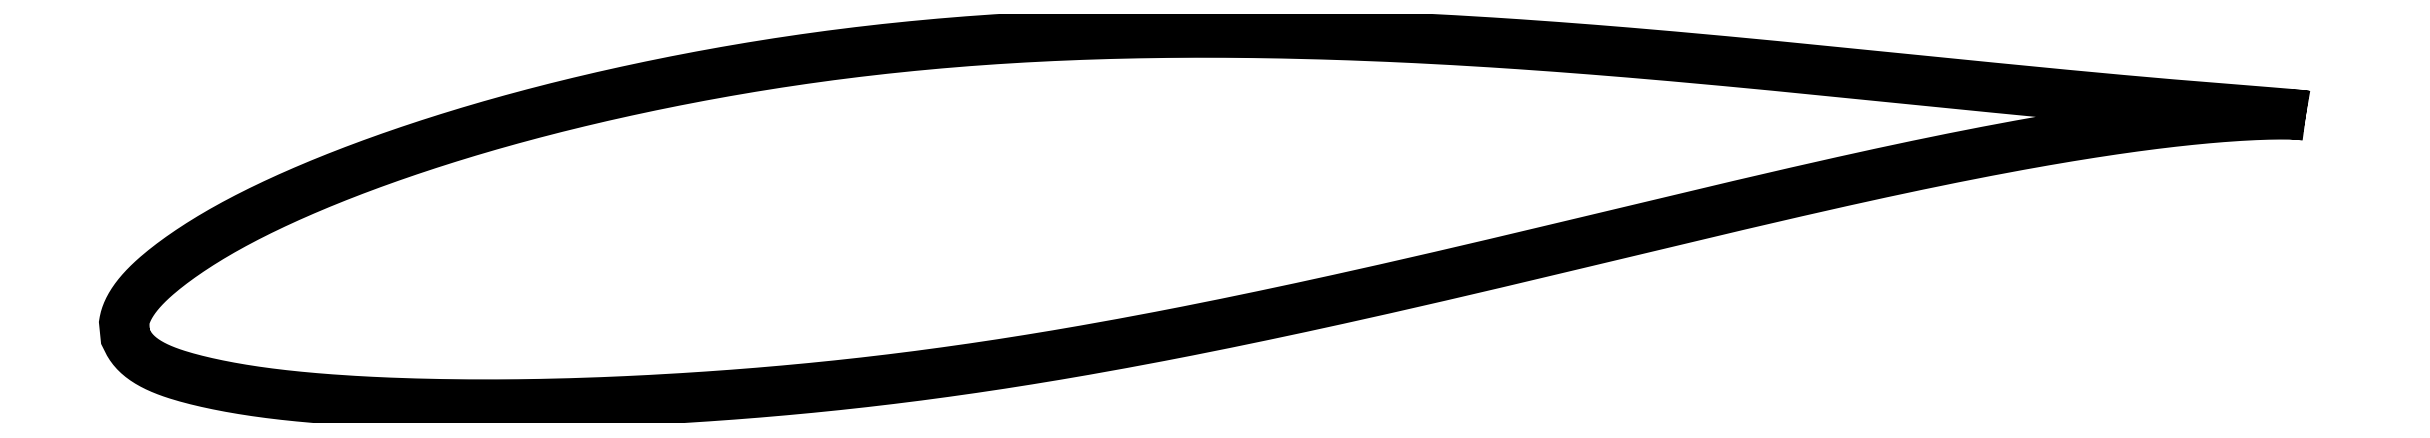
<metadata>
{"format":"dxf","ext":"dxf","renderer":"ezdxf+matplotlib","layout":"modelspace","background":"white","min_lineweight":24,"dpi":150}
</metadata>
<code>
0
SECTION
2
ENTITIES
0
LWPOLYLINE
8
0
90
721
70
1
10
55.26
20
5.603
10
55.26
20
5.604
10
55.25
20
5.605
10
55.25
20
5.606
10
55.23
20
5.608
10
55.22
20
5.61
10
55.2
20
5.613
10
55.18
20
5.616
10
55.16
20
5.619
10
55.13
20
5.622
10
55.1
20
5.626
10
55.07
20
5.629
10
55.03
20
5.633
10
54.99
20
5.638
10
54.95
20
5.642
10
54.9
20
5.646
10
54.85
20
5.651
10
54.8
20
5.656
10
54.74
20
5.661
10
54.68
20
5.666
10
54.62
20
5.672
10
54.56
20
5.678
10
54.49
20
5.683
10
54.42
20
5.69
10
54.34
20
5.696
10
54.26
20
5.702
10
54.18
20
5.709
10
54.1
20
5.716
10
54.01
20
5.723
10
53.92
20
5.73
10
53.83
20
5.738
10
53.73
20
5.745
10
53.63
20
5.753
10
53.53
20
5.761
10
53.42
20
5.77
10
53.31
20
5.778
10
53.2
20
5.787
10
53.09
20
5.796
10
52.97
20
5.805
10
52.85
20
5.815
10
52.73
20
5.825
10
52.6
20
5.835
10
52.47
20
5.845
10
52.34
20
5.856
10
52.2
20
5.867
10
52.06
20
5.878
10
51.92
20
5.889
10
51.77
20
5.901
10
51.63
20
5.913
10
51.48
20
5.925
10
51.32
20
5.937
10
51.17
20
5.95
10
51.01
20
5.963
10
50.85
20
5.977
10
50.68
20
5.991
10
50.51
20
6.005
10
50.34
20
6.019
10
50.17
20
6.034
10
49.99
20
6.049
10
49.81
20
6.064
10
49.63
20
6.08
10
49.45
20
6.096
10
49.26
20
6.113
10
49.07
20
6.129
10
48.87
20
6.146
10
48.68
20
6.164
10
48.48
20
6.182
10
48.28
20
6.2
10
48.08
20
6.218
10
47.87
20
6.237
10
47.66
20
6.257
10
47.45
20
6.276
10
47.23
20
6.296
10
47.02
20
6.316
10
46.8
20
6.337
10
46.57
20
6.358
10
46.35
20
6.379
10
46.12
20
6.401
10
45.89
20
6.423
10
45.66
20
6.445
10
45.43
20
6.467
10
45.19
20
6.49
10
44.95
20
6.513
10
44.71
20
6.537
10
44.46
20
6.561
10
44.22
20
6.585
10
43.97
20
6.61
10
43.71
20
6.635
10
43.46
20
6.66
10
43.2
20
6.685
10
42.95
20
6.71
10
42.68
20
6.736
10
42.42
20
6.763
10
42.16
20
6.789
10
41.89
20
6.816
10
41.62
20
6.843
10
41.35
20
6.87
10
41.07
20
6.898
10
40.8
20
6.925
10
40.52
20
6.953
10
40.24
20
6.982
10
39.96
20
7.01
10
39.67
20
7.039
10
39.38
20
7.067
10
39.1
20
7.096
10
38.81
20
7.126
10
38.51
20
7.155
10
38.22
20
7.185
10
37.92
20
7.215
10
37.63
20
7.244
10
37.33
20
7.274
10
37.02
20
7.304
10
36.72
20
7.334
10
36.41
20
7.365
10
36.11
20
7.395
10
35.8
20
7.425
10
35.49
20
7.455
10
35.18
20
7.486
10
34.86
20
7.516
10
34.55
20
7.546
10
34.23
20
7.577
10
33.91
20
7.607
10
33.59
20
7.637
10
33.27
20
7.667
10
32.94
20
7.697
10
32.62
20
7.727
10
32.29
20
7.757
10
31.97
20
7.787
10
31.64
20
7.816
10
31.31
20
7.845
10
30.97
20
7.875
10
30.64
20
7.904
10
30.31
20
7.932
10
29.97
20
7.961
10
29.63
20
7.989
10
29.3
20
8.017
10
28.96
20
8.045
10
28.62
20
8.072
10
28.28
20
8.099
10
27.93
20
8.126
10
27.59
20
8.153
10
27.24
20
8.179
10
26.9
20
8.204
10
26.55
20
8.23
10
26.2
20
8.255
10
25.85
20
8.279
10
25.5
20
8.303
10
25.15
20
8.327
10
24.8
20
8.35
10
24.45
20
8.372
10
24.1
20
8.394
10
23.74
20
8.416
10
23.39
20
8.437
10
23.03
20
8.457
10
22.68
20
8.477
10
22.32
20
8.496
10
21.96
20
8.514
10
21.61
20
8.532
10
21.25
20
8.55
10
20.89
20
8.566
10
20.53
20
8.582
10
20.17
20
8.597
10
19.81
20
8.611
10
19.45
20
8.625
10
19.09
20
8.638
10
18.73
20
8.65
10
18.36
20
8.662
10
18
20
8.673
10
17.64
20
8.683
10
17.28
20
8.692
10
16.91
20
8.701
10
16.55
20
8.708
10
16.19
20
8.715
10
15.82
20
8.721
10
15.46
20
8.726
10
15.1
20
8.73
10
14.73
20
8.733
10
14.37
20
8.736
10
14.01
20
8.738
10
13.64
20
8.738
10
13.28
20
8.738
10
12.92
20
8.737
10
12.55
20
8.734
10
12.19
20
8.731
10
11.83
20
8.727
10
11.46
20
8.722
10
11.1
20
8.716
10
10.74
20
8.708
10
10.38
20
8.7
10
10.02
20
8.691
10
9.654
20
8.68
10
9.293
20
8.668
10
8.933
20
8.656
10
8.573
20
8.642
10
8.213
20
8.627
10
7.854
20
8.612
10
7.496
20
8.595
10
7.138
20
8.577
10
6.78
20
8.557
10
6.423
20
8.537
10
6.067
20
8.515
10
5.712
20
8.492
10
5.357
20
8.468
10
5.003
20
8.443
10
4.65
20
8.417
10
4.297
20
8.39
10
3.945
20
8.361
10
3.595
20
8.331
10
3.245
20
8.3
10
2.896
20
8.268
10
2.547
20
8.234
10
2.2
20
8.199
10
1.854
20
8.164
10
1.508
20
8.127
10
1.164
20
8.089
10
0.8209
20
8.05
10
0.4788
20
8.009
10
0.1377
20
7.967
10
-0.2023
20
7.925
10
-0.5411
20
7.881
10
-0.8787
20
7.836
10
-1.215
20
7.79
10
-1.55
20
7.743
10
-1.884
20
7.694
10
-2.217
20
7.645
10
-2.548
20
7.595
10
-2.879
20
7.543
10
-3.207
20
7.491
10
-3.535
20
7.437
10
-3.861
20
7.383
10
-4.185
20
7.327
10
-4.508
20
7.271
10
-4.83
20
7.214
10
-5.15
20
7.156
10
-5.469
20
7.097
10
-5.786
20
7.037
10
-6.102
20
6.976
10
-6.416
20
6.915
10
-6.728
20
6.852
10
-7.039
20
6.789
10
-7.348
20
6.725
10
-7.656
20
6.661
10
-7.961
20
6.595
10
-8.266
20
6.53
10
-8.568
20
6.463
10
-8.869
20
6.396
10
-9.168
20
6.328
10
-9.465
20
6.259
10
-9.76
20
6.19
10
-10.05
20
6.12
10
-10.34
20
6.049
10
-10.63
20
5.978
10
-10.92
20
5.906
10
-11.21
20
5.834
10
-11.49
20
5.76
10
-11.77
20
5.687
10
-12.05
20
5.613
10
-12.33
20
5.538
10
-12.61
20
5.462
10
-12.88
20
5.386
10
-13.15
20
5.31
10
-13.42
20
5.234
10
-13.69
20
5.156
10
-13.96
20
5.078
10
-14.22
20
5
10
-14.48
20
4.921
10
-14.74
20
4.842
10
-15
20
4.762
10
-15.25
20
4.682
10
-15.5
20
4.602
10
-15.75
20
4.522
10
-16
20
4.441
10
-16.25
20
4.359
10
-16.49
20
4.278
10
-16.73
20
4.196
10
-16.97
20
4.113
10
-17.21
20
4.031
10
-17.44
20
3.948
10
-17.67
20
3.865
10
-17.9
20
3.782
10
-18.13
20
3.699
10
-18.35
20
3.615
10
-18.57
20
3.531
10
-18.79
20
3.448
10
-19.01
20
3.363
10
-19.22
20
3.279
10
-19.43
20
3.195
10
-19.64
20
3.11
10
-19.85
20
3.026
10
-20.05
20
2.941
10
-20.25
20
2.856
10
-20.45
20
2.771
10
-20.65
20
2.686
10
-20.84
20
2.601
10
-21.03
20
2.516
10
-21.22
20
2.431
10
-21.4
20
2.346
10
-21.59
20
2.261
10
-21.77
20
2.176
10
-21.94
20
2.091
10
-22.12
20
2.006
10
-22.29
20
1.921
10
-22.46
20
1.836
10
-22.63
20
1.751
10
-22.79
20
1.666
10
-22.95
20
1.582
10
-23.11
20
1.497
10
-23.26
20
1.412
10
-23.42
20
1.328
10
-23.57
20
1.243
10
-23.71
20
1.159
10
-23.86
20
1.075
10
-24
20
0.9906
10
-24.13
20
0.9069
10
-24.27
20
0.8234
10
-24.4
20
0.7401
10
-24.53
20
0.6571
10
-24.66
20
0.5745
10
-24.78
20
0.4924
10
-24.9
20
0.4108
10
-25.02
20
0.3297
10
-25.13
20
0.249
10
-25.24
20
0.1687
10
-25.35
20
0.08911
10
-25.46
20
0.01022
10
-25.56
20
-0.06812
10
-25.66
20
-0.1459
10
-25.76
20
-0.2232
10
-25.85
20
-0.2997
10
-25.94
20
-0.3755
10
-26.03
20
-0.4508
10
-26.12
20
-0.5254
10
-26.2
20
-0.5997
10
-26.28
20
-0.6732
10
-26.35
20
-0.7463
10
-26.43
20
-0.8188
10
-26.5
20
-0.8908
10
-26.56
20
-0.9623
10
-26.63
20
-1.033
10
-26.69
20
-1.104
10
-26.75
20
-1.174
10
-26.8
20
-1.243
10
-26.85
20
-1.312
10
-26.9
20
-1.38
10
-26.95
20
-1.447
10
-26.99
20
-1.514
10
-27.03
20
-1.58
10
-27.06
20
-1.645
10
-27.1
20
-1.709
10
-27.13
20
-1.771
10
-27.15
20
-1.832
10
-27.18
20
-1.892
10
-27.2
20
-1.949
10
-27.22
20
-2.004
10
-27.23
20
-2.057
10
-27.24
20
-2.105
10
-27.25
20
-2.148
10
-27.26
20
-2.185
10
-27.27
20
-2.214
10
-27.27
20
-2.233
10
-27.22
20
-2.76
10
-27.22
20
-2.764
10
-27.21
20
-2.776
10
-27.2
20
-2.796
10
-27.19
20
-2.825
10
-27.17
20
-2.864
10
-27.15
20
-2.91
10
-27.12
20
-2.96
10
-27.09
20
-3.014
10
-27.06
20
-3.068
10
-27.02
20
-3.122
10
-26.98
20
-3.177
10
-26.94
20
-3.231
10
-26.9
20
-3.285
10
-26.85
20
-3.338
10
-26.8
20
-3.39
10
-26.74
20
-3.441
10
-26.69
20
-3.491
10
-26.63
20
-3.54
10
-26.56
20
-3.588
10
-26.5
20
-3.636
10
-26.43
20
-3.682
10
-26.35
20
-3.727
10
-26.28
20
-3.771
10
-26.2
20
-3.814
10
-26.12
20
-3.857
10
-26.03
20
-3.898
10
-25.95
20
-3.938
10
-25.86
20
-3.978
10
-25.76
20
-4.016
10
-25.67
20
-4.054
10
-25.57
20
-4.091
10
-25.47
20
-4.127
10
-25.36
20
-4.163
10
-25.25
20
-4.198
10
-25.14
20
-4.232
10
-25.03
20
-4.266
10
-24.91
20
-4.299
10
-24.79
20
-4.332
10
-24.67
20
-4.365
10
-24.54
20
-4.397
10
-24.41
20
-4.429
10
-24.28
20
-4.46
10
-24.14
20
-4.491
10
-24.01
20
-4.522
10
-23.86
20
-4.552
10
-23.72
20
-4.582
10
-23.57
20
-4.611
10
-23.43
20
-4.64
10
-23.27
20
-4.669
10
-23.12
20
-4.697
10
-22.96
20
-4.724
10
-22.8
20
-4.751
10
-22.64
20
-4.777
10
-22.47
20
-4.803
10
-22.3
20
-4.828
10
-22.13
20
-4.852
10
-21.95
20
-4.876
10
-21.78
20
-4.899
10
-21.6
20
-4.921
10
-21.41
20
-4.943
10
-21.23
20
-4.964
10
-21.04
20
-4.985
10
-20.85
20
-5.005
10
-20.66
20
-5.024
10
-20.46
20
-5.043
10
-20.26
20
-5.061
10
-20.06
20
-5.079
10
-19.86
20
-5.095
10
-19.65
20
-5.112
10
-19.44
20
-5.128
10
-19.23
20
-5.143
10
-19.02
20
-5.157
10
-18.8
20
-5.171
10
-18.58
20
-5.184
10
-18.36
20
-5.197
10
-18.14
20
-5.209
10
-17.91
20
-5.221
10
-17.68
20
-5.232
10
-17.45
20
-5.242
10
-17.22
20
-5.252
10
-16.98
20
-5.261
10
-16.74
20
-5.269
10
-16.5
20
-5.277
10
-16.26
20
-5.284
10
-16.02
20
-5.291
10
-15.77
20
-5.297
10
-15.52
20
-5.302
10
-15.27
20
-5.307
10
-15.01
20
-5.311
10
-14.76
20
-5.314
10
-14.5
20
-5.317
10
-14.24
20
-5.319
10
-13.97
20
-5.32
10
-13.71
20
-5.321
10
-13.44
20
-5.321
10
-13.17
20
-5.32
10
-12.9
20
-5.319
10
-12.63
20
-5.317
10
-12.35
20
-5.314
10
-12.08
20
-5.311
10
-11.8
20
-5.306
10
-11.52
20
-5.301
10
-11.23
20
-5.295
10
-10.95
20
-5.289
10
-10.66
20
-5.282
10
-10.37
20
-5.274
10
-10.08
20
-5.265
10
-9.791
20
-5.256
10
-9.497
20
-5.245
10
-9.201
20
-5.235
10
-8.903
20
-5.223
10
-8.604
20
-5.21
10
-8.303
20
-5.196
10
-8
20
-5.182
10
-7.696
20
-5.168
10
-7.39
20
-5.152
10
-7.083
20
-5.135
10
-6.774
20
-5.118
10
-6.463
20
-5.1
10
-6.151
20
-5.081
10
-5.837
20
-5.061
10
-5.522
20
-5.041
10
-5.205
20
-5.02
10
-4.887
20
-4.998
10
-4.568
20
-4.975
10
-4.247
20
-4.951
10
-3.925
20
-4.927
10
-3.602
20
-4.901
10
-3.277
20
-4.875
10
-2.951
20
-4.848
10
-2.623
20
-4.819
10
-2.295
20
-4.79
10
-1.965
20
-4.76
10
-1.634
20
-4.729
10
-1.302
20
-4.698
10
-0.9688
20
-4.665
10
-0.6346
20
-4.631
10
-0.2992
20
-4.596
10
0.03708
20
-4.56
10
0.3745
20
-4.523
10
0.7129
20
-4.486
10
1.052
20
-4.446
10
1.392
20
-4.406
10
1.734
20
-4.365
10
2.076
20
-4.323
10
2.418
20
-4.28
10
2.762
20
-4.236
10
3.107
20
-4.191
10
3.452
20
-4.145
10
3.798
20
-4.098
10
4.144
20
-4.049
10
4.492
20
-4
10
4.84
20
-3.95
10
5.189
20
-3.899
10
5.538
20
-3.847
10
5.888
20
-3.794
10
6.238
20
-3.739
10
6.589
20
-3.684
10
6.941
20
-3.628
10
7.293
20
-3.571
10
7.645
20
-3.513
10
7.998
20
-3.454
10
8.351
20
-3.394
10
8.705
20
-3.333
10
9.059
20
-3.271
10
9.413
20
-3.209
10
9.768
20
-3.146
10
10.12
20
-3.081
10
10.48
20
-3.017
10
10.83
20
-2.951
10
11.19
20
-2.885
10
11.54
20
-2.817
10
11.9
20
-2.749
10
12.26
20
-2.681
10
12.61
20
-2.611
10
12.97
20
-2.541
10
13.33
20
-2.471
10
13.68
20
-2.399
10
14.04
20
-2.327
10
14.39
20
-2.255
10
14.75
20
-2.182
10
15.11
20
-2.108
10
15.46
20
-2.034
10
15.82
20
-1.959
10
16.17
20
-1.884
10
16.53
20
-1.809
10
16.88
20
-1.733
10
17.24
20
-1.656
10
17.59
20
-1.579
10
17.95
20
-1.502
10
18.3
20
-1.424
10
18.66
20
-1.346
10
19.01
20
-1.268
10
19.36
20
-1.189
10
19.72
20
-1.11
10
20.07
20
-1.031
10
20.42
20
-0.9518
10
20.77
20
-0.8719
10
21.12
20
-0.7919
10
21.47
20
-0.7121
10
21.82
20
-0.6319
10
22.17
20
-0.5514
10
22.52
20
-0.4707
10
22.87
20
-0.3898
10
23.21
20
-0.309
10
23.56
20
-0.2282
10
23.91
20
-0.1473
10
24.25
20
-0.06615
10
24.6
20
0.015
10
24.94
20
0.09615
10
25.28
20
0.1772
10
25.62
20
0.2582
10
25.96
20
0.3393
10
26.3
20
0.4205
10
26.64
20
0.5014
10
26.98
20
0.582
10
27.32
20
0.6625
10
27.65
20
0.7429
10
27.99
20
0.8231
10
28.32
20
0.9032
10
28.66
20
0.9831
10
28.99
20
1.063
10
29.32
20
1.142
10
29.65
20
1.221
10
29.98
20
1.299
10
30.3
20
1.378
10
30.63
20
1.456
10
30.96
20
1.533
10
31.28
20
1.611
10
31.6
20
1.688
10
31.92
20
1.764
10
32.24
20
1.84
10
32.56
20
1.916
10
32.88
20
1.991
10
33.19
20
2.066
10
33.51
20
2.14
10
33.82
20
2.213
10
34.13
20
2.286
10
34.44
20
2.359
10
34.75
20
2.431
10
35.06
20
2.502
10
35.36
20
2.573
10
35.67
20
2.643
10
35.97
20
2.712
10
36.27
20
2.781
10
36.57
20
2.849
10
36.87
20
2.917
10
37.16
20
2.984
10
37.45
20
3.05
10
37.75
20
3.115
10
38.04
20
3.179
10
38.33
20
3.243
10
38.61
20
3.307
10
38.9
20
3.369
10
39.18
20
3.431
10
39.46
20
3.491
10
39.74
20
3.551
10
40.02
20
3.61
10
40.29
20
3.669
10
40.57
20
3.726
10
40.84
20
3.783
10
41.11
20
3.839
10
41.38
20
3.893
10
41.64
20
3.948
10
41.91
20
4.001
10
42.17
20
4.053
10
42.43
20
4.105
10
42.69
20
4.155
10
42.94
20
4.205
10
43.19
20
4.254
10
43.45
20
4.302
10
43.69
20
4.349
10
43.94
20
4.395
10
44.19
20
4.44
10
44.43
20
4.484
10
44.67
20
4.528
10
44.91
20
4.571
10
45.14
20
4.612
10
45.37
20
4.653
10
45.61
20
4.693
10
45.83
20
4.732
10
46.06
20
4.77
10
46.28
20
4.807
10
46.51
20
4.843
10
46.72
20
4.879
10
46.94
20
4.913
10
47.16
20
4.947
10
47.37
20
4.979
10
47.58
20
5.011
10
47.78
20
5.042
10
47.99
20
5.072
10
48.19
20
5.101
10
48.39
20
5.13
10
48.58
20
5.157
10
48.78
20
5.184
10
48.97
20
5.209
10
49.16
20
5.234
10
49.34
20
5.258
10
49.53
20
5.281
10
49.71
20
5.304
10
49.89
20
5.325
10
50.06
20
5.346
10
50.24
20
5.366
10
50.41
20
5.385
10
50.57
20
5.403
10
50.74
20
5.42
10
50.9
20
5.437
10
51.06
20
5.453
10
51.22
20
5.468
10
51.37
20
5.483
10
51.52
20
5.496
10
51.67
20
5.509
10
51.81
20
5.522
10
51.96
20
5.533
10
52.1
20
5.544
10
52.23
20
5.555
10
52.37
20
5.564
10
52.5
20
5.573
10
52.62
20
5.582
10
52.75
20
5.59
10
52.87
20
5.597
10
52.99
20
5.604
10
53.11
20
5.61
10
53.22
20
5.615
10
53.33
20
5.62
10
53.44
20
5.625
10
53.54
20
5.629
10
53.64
20
5.632
10
53.74
20
5.635
10
53.84
20
5.638
10
53.93
20
5.64
10
54.02
20
5.642
10
54.11
20
5.643
10
54.19
20
5.644
10
54.27
20
5.644
10
54.35
20
5.645
10
54.42
20
5.644
10
54.49
20
5.644
10
54.56
20
5.643
10
54.62
20
5.642
10
54.69
20
5.641
10
54.74
20
5.639
10
54.8
20
5.638
10
54.85
20
5.636
10
54.9
20
5.634
10
54.95
20
5.632
10
54.99
20
5.629
10
55.03
20
5.627
10
55.07
20
5.624
10
55.1
20
5.622
10
55.13
20
5.619
10
55.16
20
5.617
10
55.18
20
5.614
10
55.2
20
5.612
10
55.22
20
5.61
10
55.23
20
5.608
10
55.25
20
5.606
10
55.25
20
5.605
10
55.26
20
5.604
10
55.26
20
5.603
0
ENDSEC
0
EOF

</code>
